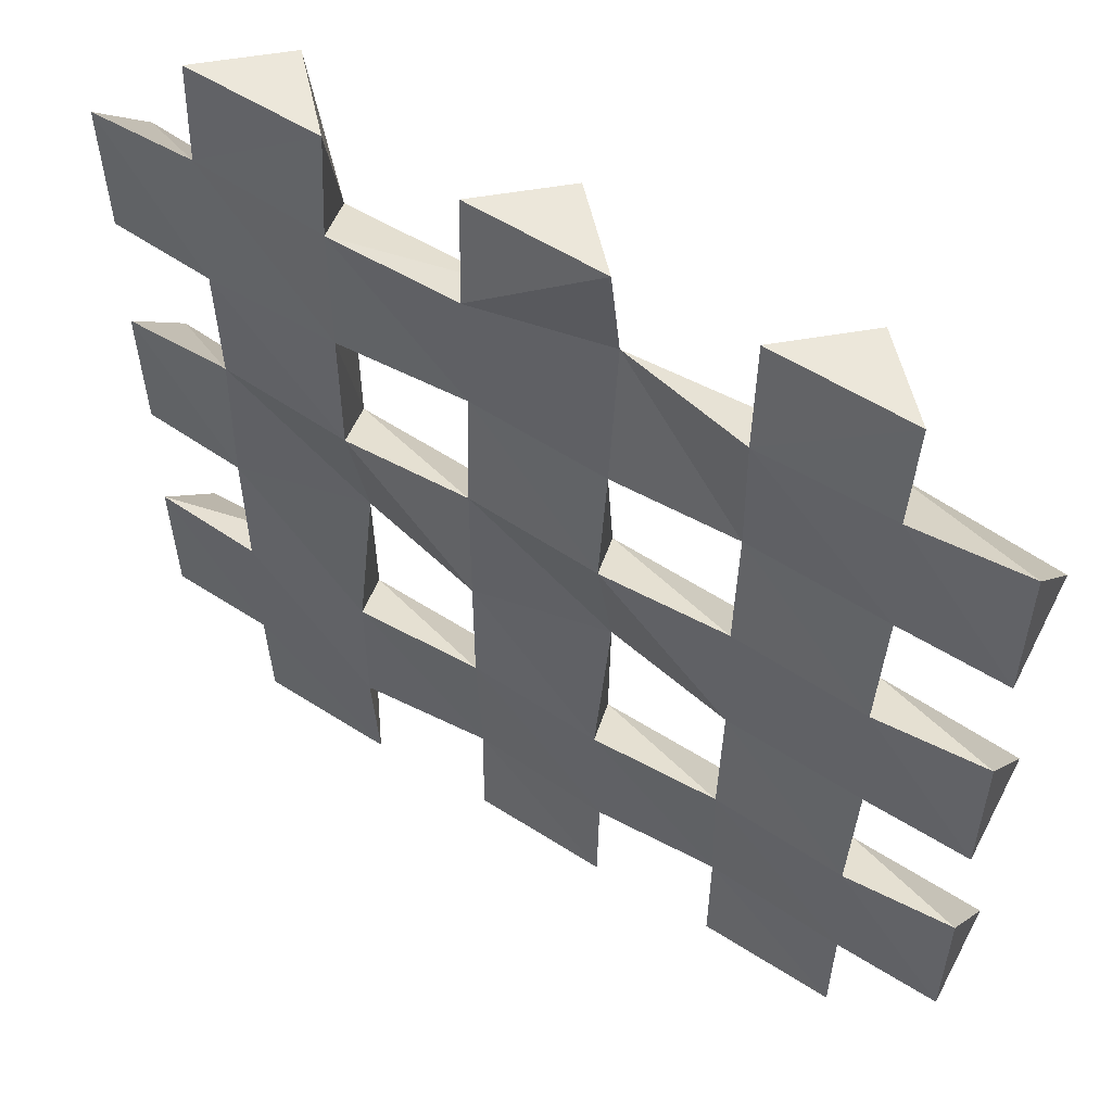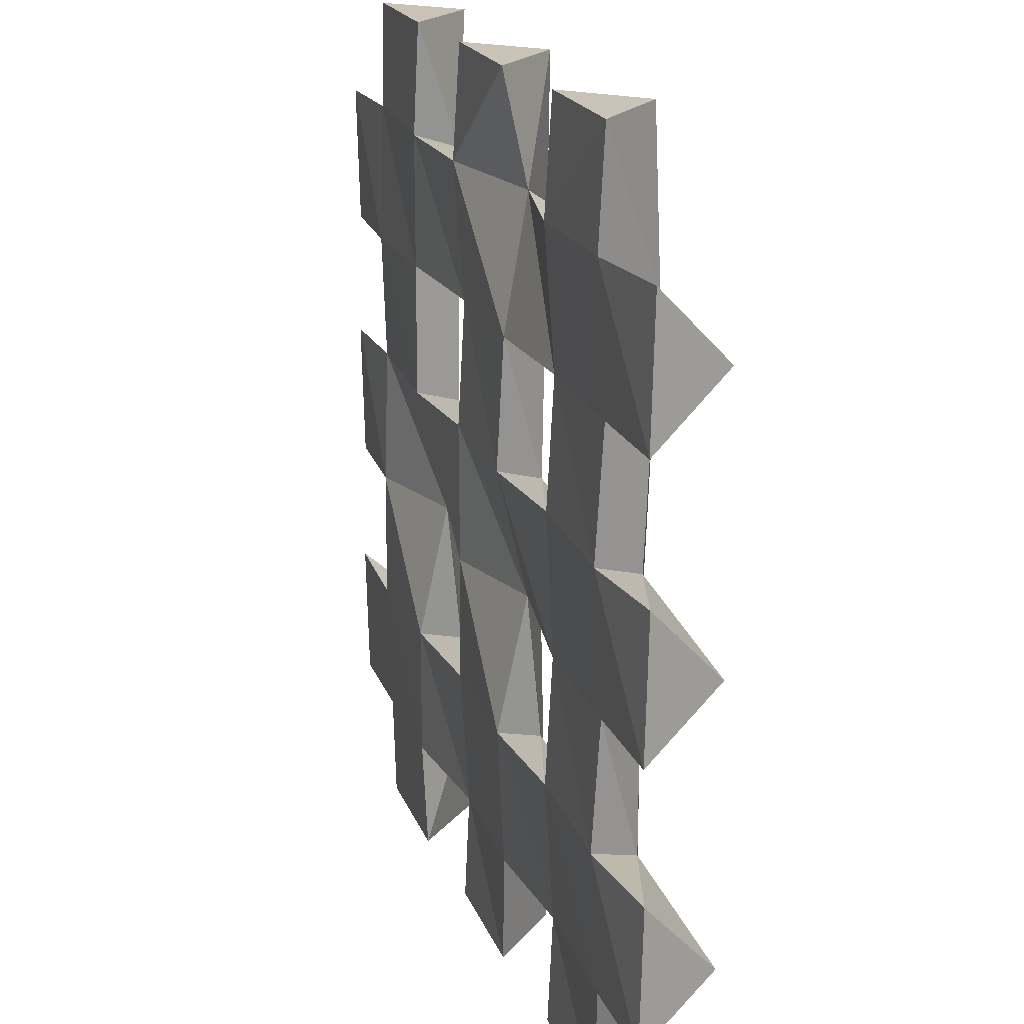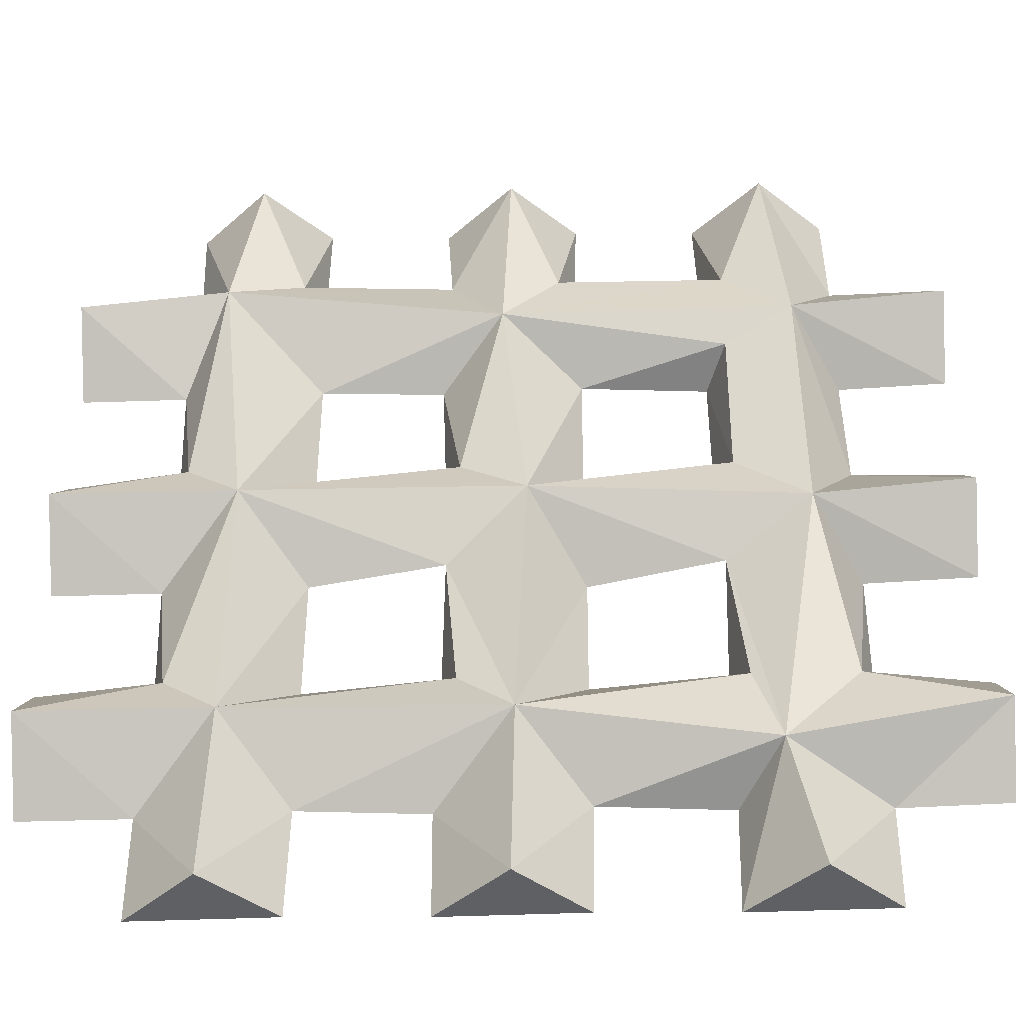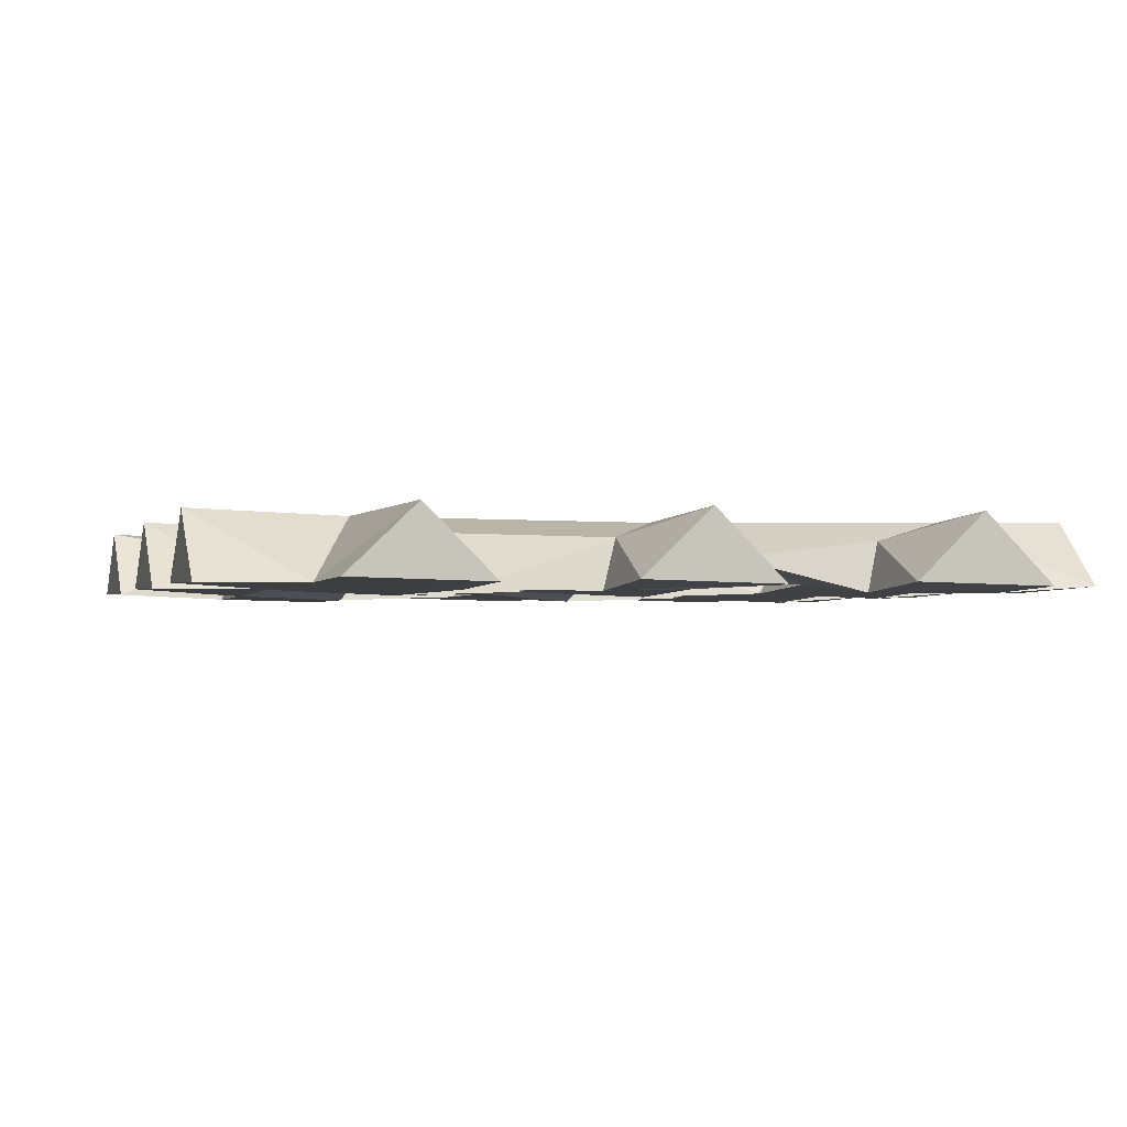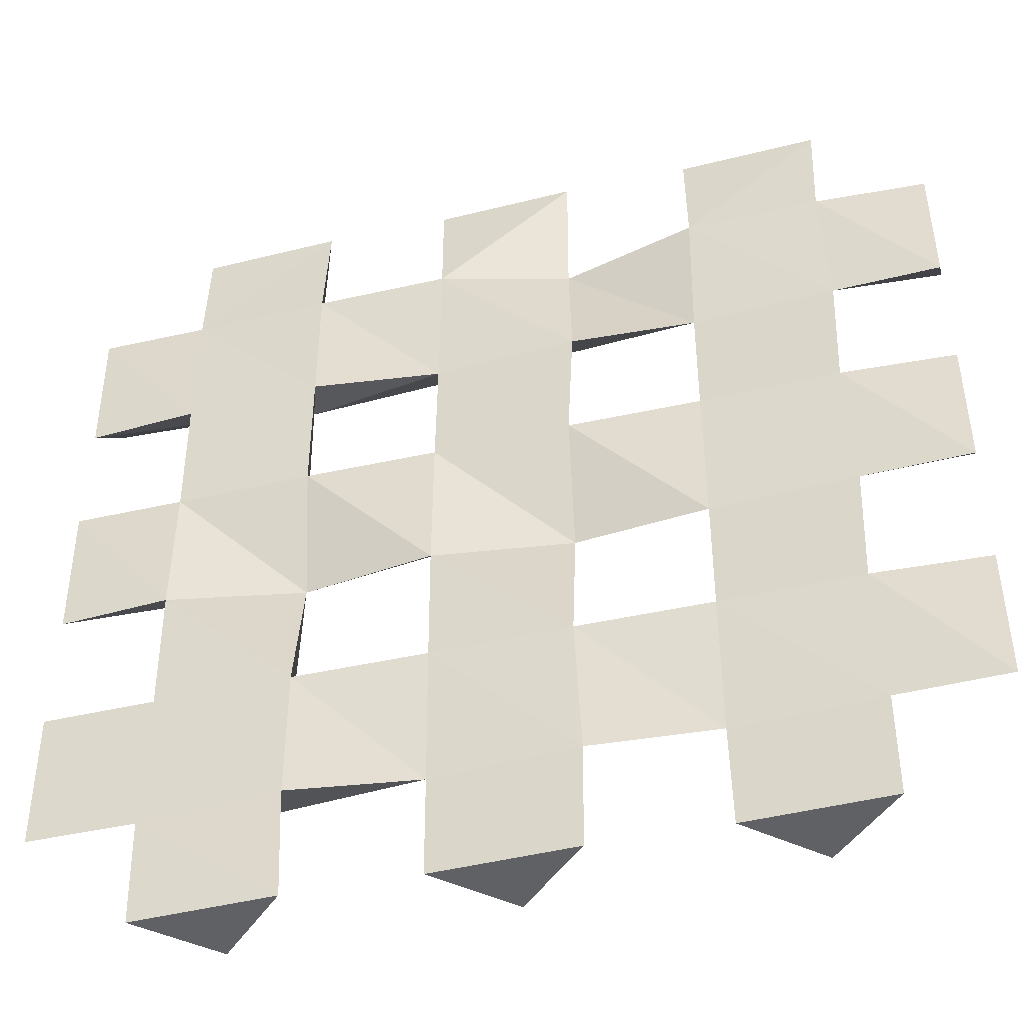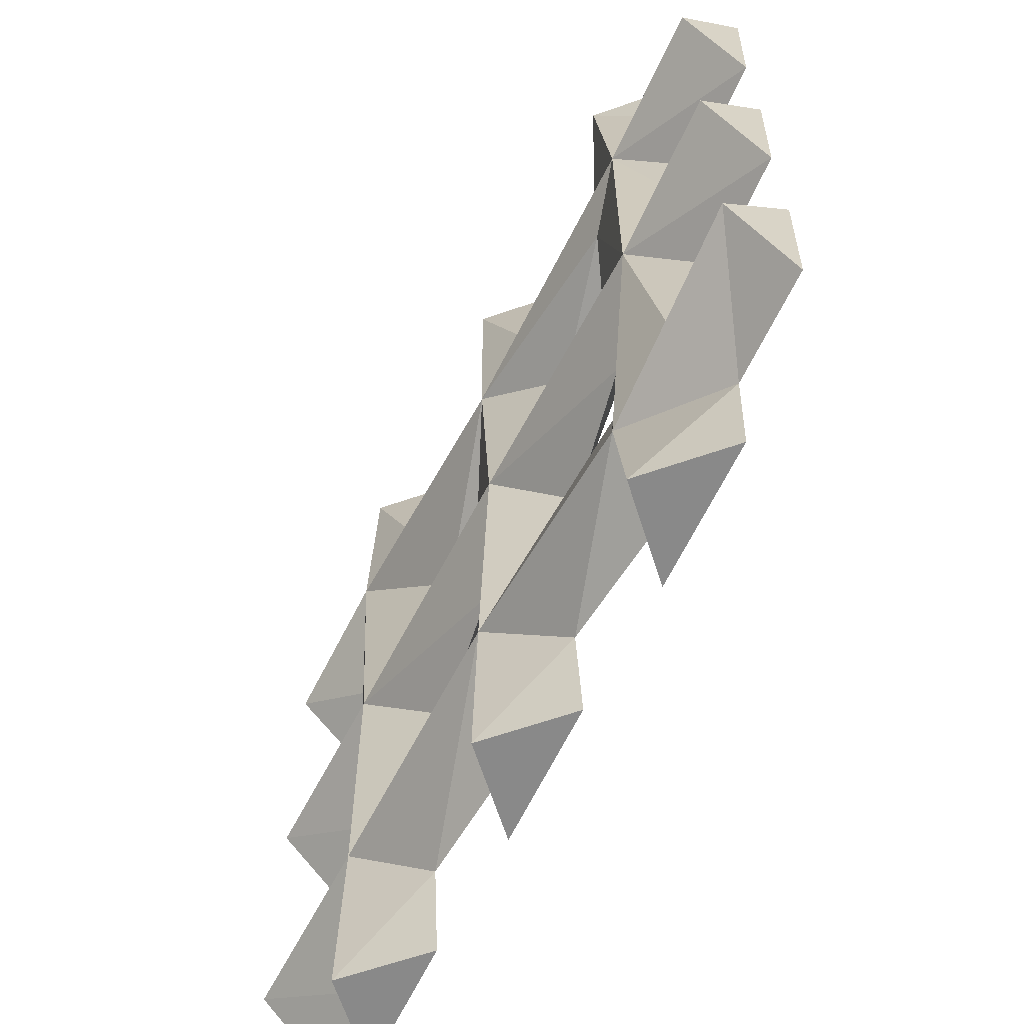
<metadata>
{"format":"obj","ext":"obj","renderer":"f3d","projection":"perspective","resolution":1024,"background":"white","views":[{"elev":54.0,"azim":33.1,"up":"+Z"},{"elev":19.5,"azim":71.9,"up":"+Z"},{"elev":-43.2,"azim":-178.5,"up":"+Z"},{"elev":-2.0,"azim":-17.5,"up":"+Y"},{"elev":-45.5,"azim":14.8,"up":"+Z"},{"elev":-63.0,"azim":-116.9,"up":"+Z"}]}
</metadata>
<code>
v -0.442 0.01003 -1
v -0.45 0 -0.75
v -0.5418 0.15 -0.6797
v -0.442 0.01003 1
v -0.45 0 0.75
v -0.4931 0.1172 0.7068
v -0.4866 0.1124 -0.4894
v -0.4577 0.07105 -0.1423
v -0.45 0 -0.45
v -0.4866 0.1124 0.1106
v -0.45 0 0.45
v -0.45 0 0.15
v -0.4915 0.1151 0.488
v -0.7604 0.01229 -0.7604
v -0.7553 0.01732 -1
v -0.7553 0.01732 1
v -0.7604 0.01229 0.7604
v -0.7551 0.002239 -0.1551
v -0.75 0 -0.45
v -0.7551 0.00224 0.4449
v -0.7571 0.01245 0.1603
v -0.6 0.1656 -1
v -0.6 0.1656 1
v -0.6476 0.1558 -0.02904
v -0.712 0.1151 -0.4915
v -0.647 0.1557 0.5709
v 0.158 0.01003 -1
v 0.1603 0.01245 -0.7571
v 0.158 0.01003 1
v 0.1423 0.07105 0.7423
v 0.1134 0.1124 -0.4894
v 0.1423 0.07105 -0.1423
v 0.15 0 -0.45
v 0.1134 0.1124 0.1106
v 0.1603 0.01245 0.4429
v 0.15 0 0.15
v -0.1609 0.03067 -0.7578
v -0.1553 0.01732 -1
v -0.1553 0.01732 1
v -0.15 0 0.75
v -0.1106 0.1124 0.7134
v -0.1604 0.01229 -0.1604
v -0.158 0.01003 -0.442
v -0.16 0.02637 0.44
v -0.158 0.01003 0.158
v -0.007698 0.161 -0.6002
v -0 0.1656 -1
v 0 0.1656 1
v 0.01959 0.1528 0.5633
v -0.03449 0.1561 0.009108
v 0.758 0.01003 -1
v 0.7593 0.0147 -0.7593
v 0.758 0.01003 1
v 0.75 0 0.75
v 0.6607 0.158 0.6512
v 0.7593 0.0147 -0.1593
v 0.75 0 -0.45
v 0.7593 0.0147 0.4407
v 0.75 0 0.15
v 0.6 0.1656 1
v 0.6 0.1656 -1
v 0.5921 0.1604 -0.5932
v 0.7134 0.1124 -0.4894
v 0.5919 0.1604 0.00679
v 0.7134 0.1124 0.1106
v 0.4447 0.01732 -1
v 0.4894 0.1124 0.7134
v 0.4447 0.01732 1
v 0.4391 0.03068 -0.7578
v 0.45 0 0.75
v 0.44 0.02637 -0.16
v 0.442 0.01003 -0.442
v 0.44 0.02637 0.44
v 0.442 0.01003 0.158
v -1 0.1656 0.6
v 1 0.1656 0.6
v 1 0.01732 0.7553
v -1 0.01003 0.758
v -1 0.01732 0.4447
v 1 0.01003 0.442
v -1 0.1656 0
v 1 0.1656 -0
v -1 0.01732 -0.1553
v 1 0.01003 -0.158
v -1 0.01003 0.158
v 1 0.01732 0.1553
v -1 0.1656 -0.6
v 1 0.1656 -0.6
v -1 0.01732 -0.7553
v 1 0.01003 -0.758
v 1 0.01732 -0.4447
v -1 0.01003 -0.442
f 2 1 3
f 4 5 6
f 7 8 9
f 10 11 12
f 11 10 13
f 18 25 19
f 22 3 1
f 6 23 4
f 23 17 16
f 17 23 26
f 14 22 15
f 22 14 3
f 26 24 21
f 16 4 23
f 1 15 22
f 25 18 24
f 21 20 26
f 23 6 26
f 3 8 7
f 8 3 24
f 24 13 10
f 13 24 26
f 25 24 3
f 31 32 33
f 34 35 36
f 40 39 41
f 41 48 49
f 48 41 39
f 37 47 38
f 42 46 43
f 46 42 50
f 44 50 45
f 47 28 27
f 28 47 46
f 30 48 29
f 35 34 49
f 48 30 49
f 46 32 31
f 32 46 50
f 50 49 34
f 39 29 48
f 47 37 46
f 49 50 44
f 27 38 47
f 53 54 55
f 63 56 57
f 65 58 59
f 55 60 53
f 61 52 51
f 52 61 62
f 56 63 64
f 58 65 55
f 51 66 61
f 67 60 55
f 68 53 60
f 70 68 67
f 61 69 62
f 64 62 71
f 55 64 73
f 62 64 63
f 64 55 65
f 60 67 68
f 69 61 66
f 71 62 72
f 73 64 74
f 49 13 26
f 54 77 55
f 5 41 6
f 41 5 40
f 67 30 70
f 13 44 11
f 20 79 26
f 13 49 44
f 49 55 73
f 58 76 80
f 76 58 55
f 75 26 79
f 49 73 35
f 49 6 41
f 6 49 26
f 55 30 67
f 30 55 49
f 79 78 75
f 77 80 76
f 17 75 78
f 75 17 26
f 76 55 77
f 50 8 24
f 64 32 50
f 18 83 24
f 32 64 71
f 56 82 84
f 82 56 64
f 81 24 83
f 42 8 50
f 65 82 64
f 10 50 24
f 34 64 50
f 83 85 81
f 86 84 82
f 59 86 65
f 12 45 10
f 36 74 34
f 21 81 85
f 81 21 24
f 82 65 86
f 50 10 45
f 64 34 74
f 3 37 2
f 3 46 37
f 46 62 69
f 52 88 90
f 88 52 62
f 14 87 3
f 87 14 89
f 46 69 28
f 87 25 3
f 63 88 62
f 7 46 3
f 31 62 46
f 88 63 91
f 25 87 92
f 46 7 43
f 62 31 72
f 89 92 87
f 91 90 88
f 57 91 63
f 92 19 25
f 9 43 7
f 33 72 31
f 92 14 19
f 14 92 89
f 85 18 21
f 18 85 83
f 78 20 17
f 20 78 79
f 17 5 4
f 5 17 11
f 11 20 12
f 21 12 20
f 18 8 21
f 8 18 9
f 17 4 16
f 11 17 20
f 12 21 8
f 19 9 18
f 9 19 2
f 14 2 19
f 2 14 1
f 1 14 15
f 9 37 43
f 37 9 2
f 12 42 45
f 42 12 8
f 5 44 40
f 44 5 11
f 40 30 29
f 30 40 35
f 35 44 36
f 45 36 44
f 42 32 45
f 32 42 33
f 40 29 39
f 35 40 44
f 36 45 32
f 43 33 42
f 33 43 28
f 37 28 43
f 28 37 27
f 27 37 38
f 33 69 72
f 69 33 28
f 36 71 74
f 71 36 32
f 30 73 70
f 73 30 35
f 70 54 53
f 54 70 58
f 58 73 59
f 74 59 73
f 71 56 74
f 56 71 57
f 70 53 68
f 58 70 73
f 59 74 56
f 72 57 71
f 57 72 52
f 69 52 72
f 52 69 51
f 51 69 66
f 54 80 77
f 80 54 58
f 59 84 86
f 84 59 56
f 57 90 91
f 90 57 52

</code>
